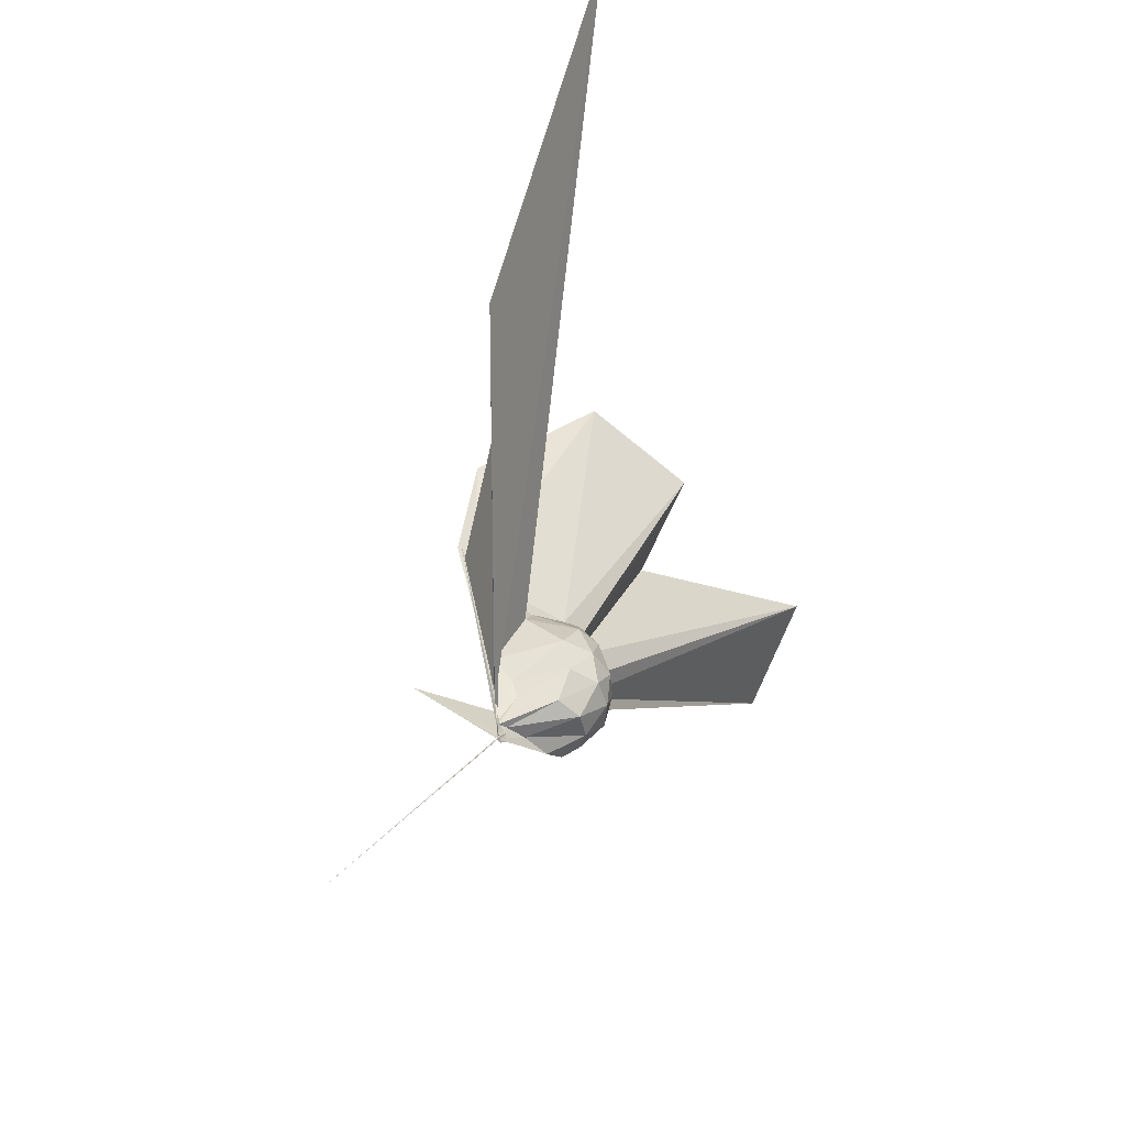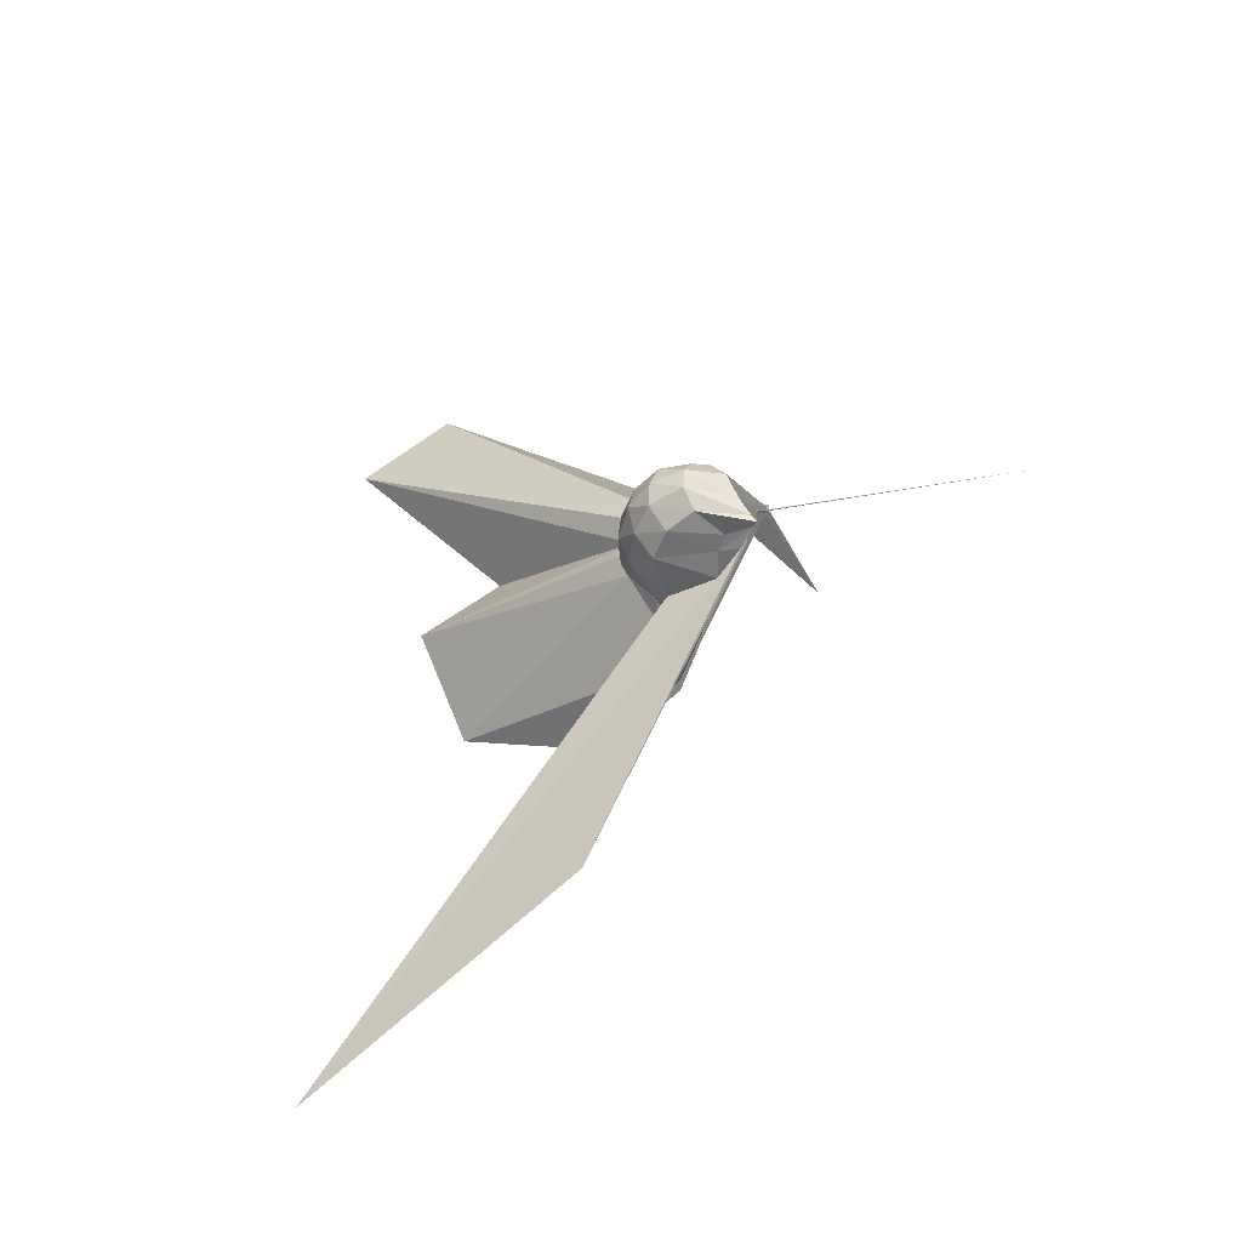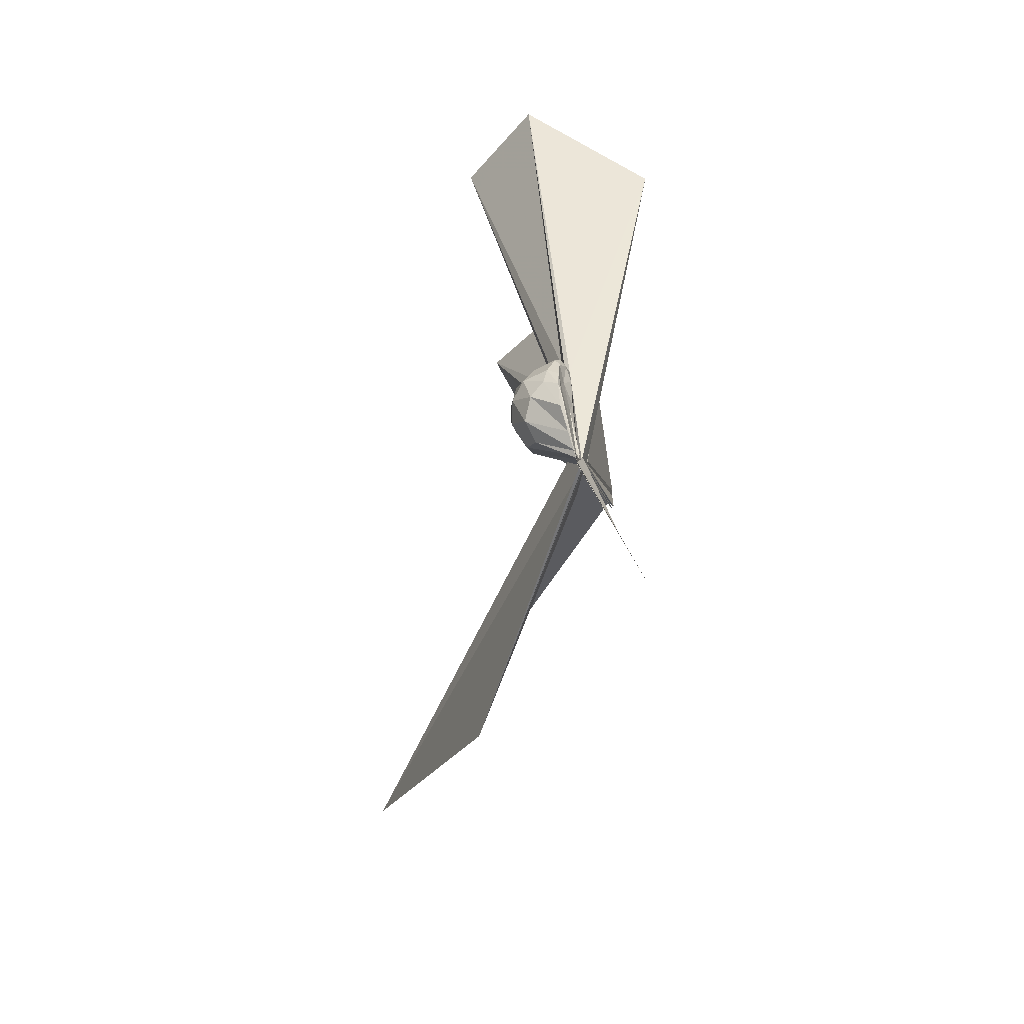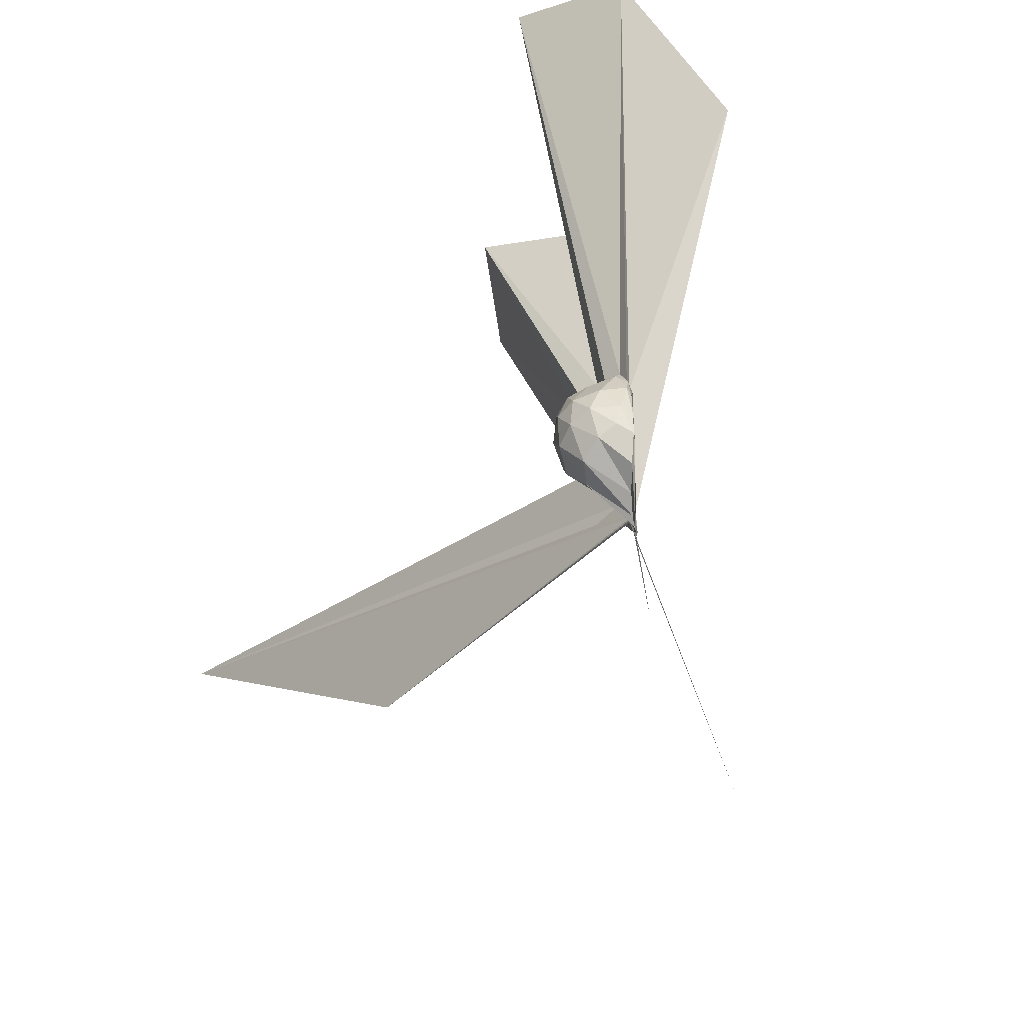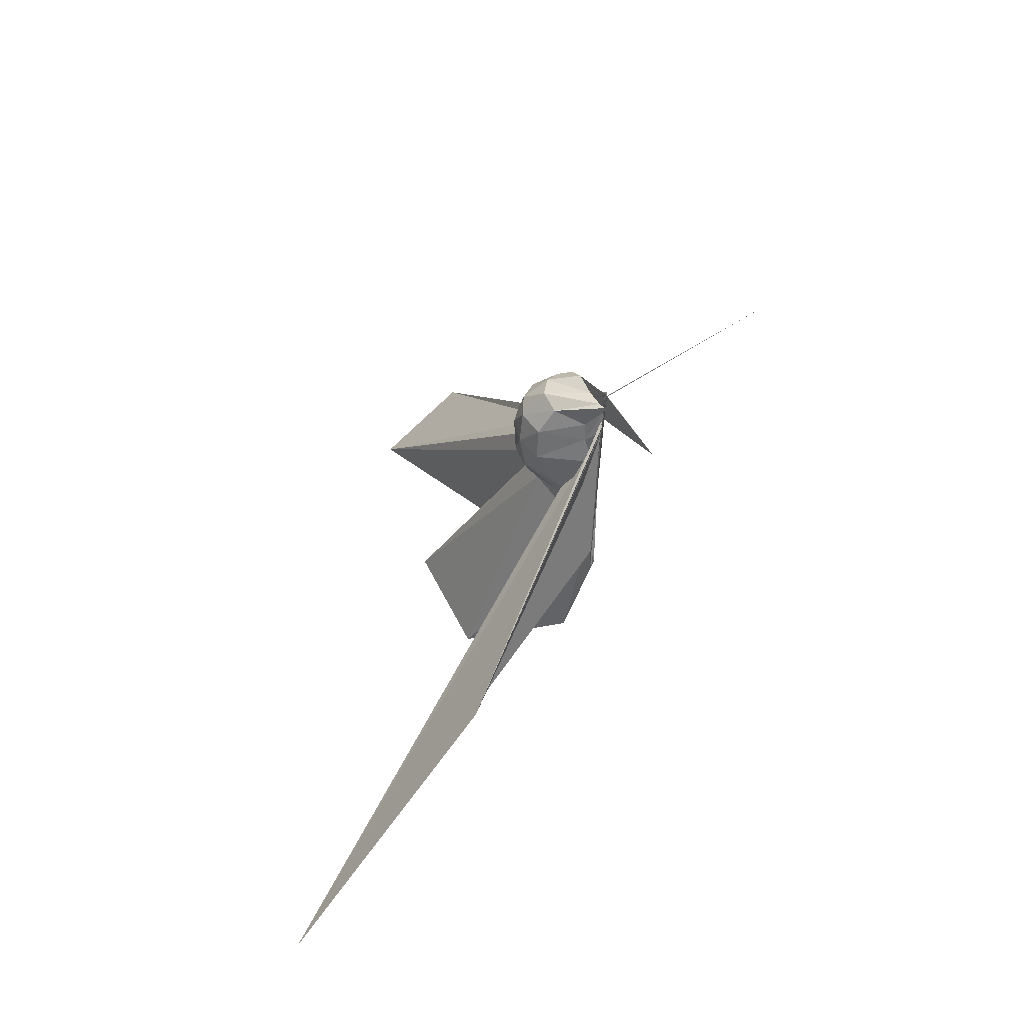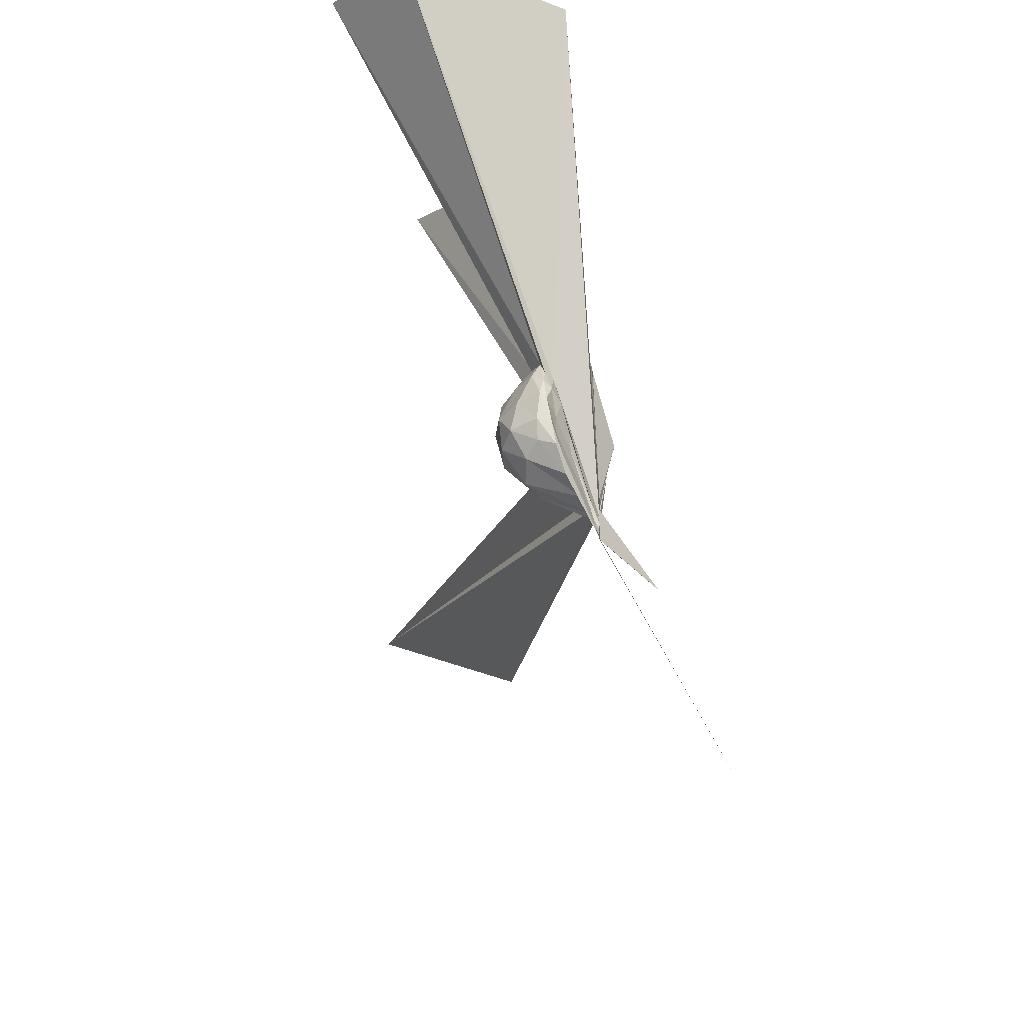
<metadata>
{"format":"obj","ext":"obj","renderer":"f3d","projection":"perspective","resolution":1024,"background":"white","views":[{"elev":-58.4,"azim":21.7,"up":"+Z"},{"elev":-32.0,"azim":153.9,"up":"+Y"},{"elev":10.9,"azim":-168.7,"up":"+Y"},{"elev":-60.1,"azim":159.2,"up":"+Z"},{"elev":-35.2,"azim":174.2,"up":"+Y"},{"elev":-42.7,"azim":-171.9,"up":"+Z"}]}
</metadata>
<code>
v -0.03021 -0.1563 -0.05549
v -0.03143 -0.125 -0.2823
v 0.1982 -0.01097 0.2008
v 0.1703 0.03798 0.2065
v 0.129 0.08814 0.1994
v 0.09857 0.1303 0.1797
v 0.08403 0.1406 0.1344
v 0.06419 0.112 0.1344
v -0.03099 -0.1323 -0.1828
v -0.03109 -0.1248 -0.2247
v -0.03117 -0.1232 -0.2636
v -0.03141 -0.125 -0.267
v -0.0313 -0.1247 -0.2606
v -0.03167 -0.1247 -0.2614
v -0.03104 -0.1251 -0.2508
v -0.04896 -0.3752 0.3158
v -0.04901 -0.3767 0.3221
v -0.03104 -0.1563 -0.1026
v -0.04755 -0.3562 0.2862
v -0.03477 -0.3079 0.2254
v 0.07944 -0.1627 0.2042
v 0.1837 -0.07036 0.2143
v 0.2246 0.02763 0.13
v 0.1826 0.0825 0.13
v 0.1211 0.1447 0.1246
v 0.08721 0.1566 0.0896
v 0.06642 0.1361 0.07218
v 0.04537 0.08922 0.05499
v -0.03097 -0.125 -0.2442
v -0.03146 -0.1217 -0.2606
v -0.03142 -0.1208 -0.2813
v -0.03195 -0.124 -0.2813
v -0.03128 -0.1246 -0.2812
v -0.03113 -0.1247 -0.2709
v -0.03076 -0.1485 -0.1542
v -0.03167 -0.281 0.1706
v -0.03459 -0.2769 0.1655
v -0.03134 -0.1494 -0.125
v 0.8843 -1.678 0.7189
v 0.0704 -0.1922 0.1445
v 0.1986 -0.1112 0.1362
v 0.2309 -0.0451 0.1362
v 0.2261 0.06868 0.03551
v 0.1661 0.1278 0.03568
v 0.09702 0.1628 0.03474
v 0.07857 0.1514 0.02263
v 0.06099 0.09302 -0.0002386
v 0.03058 0.02072 -0.002977
v -0.03101 -0.1241 -0.266
v -0.03112 -0.1242 -0.2814
v -0.03142 -0.1191 -0.2812
v -0.03163 -0.1226 -0.2813
v -0.03081 -0.1243 -0.2813
v -0.03094 -0.1227 -0.2813
v -0.03009 -0.1527 -0.1291
v -0.02651 -0.1546 -0.105
v -0.03119 -0.1511 -0.1513
v 0.3648 -1.154 0.0736
v -0.02036 -0.1856 0.003146
v 0.1686 -0.1525 0.03808
v 0.2272 -0.08311 0.04018
v 0.2465 0.0005073 0.04061
v 0.1887 0.1006 -0.04184
v 0.1091 0.1389 -0.04269
v 0.06834 0.1309 -0.05424
v 0.06115 0.09731 -0.05826
v 0.02983 0.01287 -0.06206
v -0.03154 -0.1245 -0.2653
v -0.03132 -0.1239 -0.2814
v -0.03107 -0.1208 -0.2814
v -0.03173 -0.1239 -0.2812
v -0.03134 -0.1242 -0.2813
v -0.03169 -0.1248 -0.2819
v -0.03134 -0.1244 -0.2821
v -0.03132 -0.1237 -0.2661
v -0.03121 -0.125 -0.2426
v -0.03114 -0.125 -0.164
v -0.0311 -0.1551 -0.1233
v 0.01598 -0.1462 -0.06713
v 0.1736 -0.1174 -0.05482
v 0.2261 -0.04198 -0.04888
v 0.2225 0.03531 -0.0507
v 0.1111 0.1086 -0.09697
v 0.05992 0.1072 -0.1165
v 0.04538 0.0801 -0.1327
v -0.01173 -0.08008 -0.1987
v -0.031 -0.1052 -0.2267
v -0.03108 -0.1229 -0.2697
v -0.03101 -0.1228 -0.2814
v -0.03185 -0.1221 -0.2815
v -0.03168 -0.1229 -0.2814
v -0.03104 -0.1246 -0.2817
v -0.03186 -0.124 -0.282
v -0.03129 -0.1249 -0.2812
v -0.03167 -0.1242 -0.2813
v -0.1738 -0.3572 -0.2853
v -0.03123 -0.1247 -0.2632
v -0.03121 -0.1251 -0.198
v 0.02192 -0.1242 -0.1215
v 0.1274 -0.08593 -0.1384
v 0.1631 -0.01693 -0.1426
v 0.149 0.06051 -0.1214
v 0.1636 -0.0136 0.2508
v 0.1292 0.03798 0.2496
v 0.6359 0.7162 1.205
v 0.3921 0.956 1.106
v -0.06136 0.7223 1.03
v -0.03104 -0.1525 -0.135
v -0.03093 -0.1248 -0.2268
v -0.03119 -0.1261 -0.1956
v -0.03146 -0.125 -0.2034
v -0.03123 -0.1275 -0.1925
v -0.05446 -0.3856 0.3351
v -0.03126 -0.1562 -0.0887
v -0.06113 -0.3769 0.3214
v -0.03439 -0.3218 0.2527
v 0.1416 -0.07751 0.2525
v 0.4923 0.03157 0.993
v 0.2813 0.2093 0.8784
v 0.2469 0.5426 1.128
v -0.03118 -0.1562 -0.08635
v -0.03089 -0.1516 -0.1393
v -0.0314 -0.1507 -0.1419
v -0.03108 -0.1552 -0.1334
v -0.0307 -0.1562 -0.0856
v 0.0001752 -0.4063 0.6871
v 0.32 -0.2827 1.03
v 0.09374 -0.03415 0.9073
v -0.03114 -0.1563 -0.0843
v -0.03125 -0.1562 -0.08799
v -0.03078 -0.1561 -0.0882
v 5.078e-06 -0.3867 0.6875
v 0.042 0.04376 -0.1751
v -0.01109 -0.0667 -0.2352
v -0.03127 -0.118 -0.2813
v -0.03161 -0.1246 -0.2817
v -0.03149 -0.1248 -0.2812
v -0.03177 -0.122 -0.2812
v -0.03139 -0.125 -0.2812
v -0.0315 -0.1247 -0.2812
v -0.03112 -0.1222 -0.2825
v -0.03106 -0.1247 -0.2813
v -0.03156 -0.123 -0.2823
v -0.03145 -0.125 -0.2788
v -0.03115 -0.1232 -0.217
v -0.01698 -0.09892 -0.2068
v 0.011 -0.0391 -0.1887
v -0.03121 -0.1189 -0.2791
v -0.0315 -0.1249 -0.2816
v -0.03161 -0.125 -0.2813
v -0.03172 -0.1249 -0.2823
v -0.03166 -0.1204 -0.2816
v -0.3844 -0.3623 -1.049
v -0.03146 -0.1245 -0.2812
v -0.03153 -0.1221 -0.2813
v -0.03128 -0.1032 -0.2813
v -0.03118 -0.1065 -0.2816
v -0.03131 -0.1248 -0.2835
v -0.03116 -0.125 -0.2824
v -0.03166 -0.1246 -0.2817
v -0.03106 -0.1248 -0.2835
v -0.03112 -0.1249 -0.2823
f 3 23 4
f 4 23 24
f 4 24 5
f 5 24 25
f 5 25 6
f 6 25 26
f 6 26 7
f 7 26 27
f 7 27 8
f 8 27 28
f 8 28 9
f 9 28 29
f 9 29 10
f 10 29 30
f 10 30 11
f 11 30 31
f 11 31 12
f 12 31 32
f 12 32 13
f 13 32 33
f 13 33 14
f 14 33 34
f 14 34 15
f 15 34 35
f 15 35 16
f 16 35 36
f 16 36 17
f 17 36 37
f 17 37 18
f 18 37 38
f 18 38 19
f 19 38 39
f 19 39 20
f 20 39 40
f 20 40 21
f 21 40 41
f 21 41 22
f 22 41 42
f 22 42 3
f 3 42 23
f 23 43 24
f 24 43 44
f 24 44 25
f 25 44 45
f 25 45 26
f 26 45 46
f 26 46 27
f 27 46 47
f 27 47 28
f 28 47 48
f 28 48 29
f 29 48 49
f 29 49 30
f 30 49 50
f 30 50 31
f 31 50 51
f 31 51 32
f 32 51 52
f 32 52 33
f 33 52 53
f 33 53 34
f 34 53 54
f 34 54 35
f 35 54 55
f 35 55 36
f 36 55 56
f 36 56 37
f 37 56 57
f 37 57 38
f 38 57 58
f 38 58 39
f 39 58 59
f 39 59 40
f 40 59 60
f 40 60 41
f 41 60 61
f 41 61 42
f 42 61 62
f 42 62 23
f 23 62 43
f 43 63 44
f 44 63 64
f 44 64 45
f 45 64 65
f 45 65 46
f 46 65 66
f 46 66 47
f 47 66 67
f 47 67 48
f 48 67 68
f 48 68 49
f 49 68 69
f 49 69 50
f 50 69 70
f 50 70 51
f 51 70 71
f 51 71 52
f 52 71 72
f 52 72 53
f 53 72 73
f 53 73 54
f 54 73 74
f 54 74 55
f 55 74 75
f 55 75 56
f 56 75 76
f 56 76 57
f 57 76 77
f 57 77 58
f 58 77 78
f 58 78 59
f 59 78 79
f 59 79 60
f 60 79 80
f 60 80 61
f 61 80 81
f 61 81 62
f 62 81 82
f 62 82 43
f 43 82 63
f 63 83 64
f 64 83 84
f 64 84 65
f 65 84 85
f 65 85 66
f 66 85 86
f 66 86 67
f 67 86 87
f 67 87 68
f 68 87 88
f 68 88 69
f 69 88 89
f 69 89 70
f 70 89 90
f 70 90 71
f 71 90 91
f 71 91 72
f 72 91 92
f 72 92 73
f 73 92 93
f 73 93 74
f 74 93 94
f 74 94 75
f 75 94 95
f 75 95 76
f 76 95 96
f 76 96 77
f 77 96 97
f 77 97 78
f 78 97 98
f 78 98 79
f 79 98 99
f 79 99 80
f 80 99 100
f 80 100 81
f 81 100 101
f 81 101 82
f 82 101 102
f 82 102 63
f 63 102 83
f 103 104 118
f 104 119 118
f 104 105 119
f 105 120 119
f 105 106 120
f 106 107 120
f 107 121 120
f 107 108 121
f 108 122 121
f 108 109 122
f 109 110 122
f 110 123 122
f 110 111 123
f 111 124 123
f 111 112 124
f 112 113 124
f 113 125 124
f 113 114 125
f 114 126 125
f 114 115 126
f 115 116 126
f 116 127 126
f 116 117 127
f 117 118 127
f 117 103 118
f 118 119 128
f 119 129 128
f 119 120 129
f 120 121 129
f 121 130 129
f 121 122 130
f 122 123 130
f 123 131 130
f 123 124 131
f 124 125 131
f 125 132 131
f 125 126 132
f 126 127 132
f 127 128 132
f 127 118 128
f 133 148 134
f 134 148 149
f 134 149 135
f 135 149 150
f 135 150 136
f 136 150 137
f 137 150 151
f 137 151 138
f 138 151 152
f 138 152 139
f 139 152 140
f 140 152 153
f 140 153 141
f 141 153 154
f 141 154 142
f 142 154 143
f 143 154 155
f 143 155 144
f 144 155 156
f 144 156 145
f 145 156 146
f 146 156 157
f 146 157 147
f 147 157 148
f 147 148 133
f 148 158 149
f 149 158 159
f 149 159 150
f 150 159 151
f 151 159 160
f 151 160 152
f 152 160 153
f 153 160 161
f 153 161 154
f 154 161 155
f 155 161 162
f 155 162 156
f 156 162 157
f 157 162 158
f 157 158 148
f 3 4 103
f 103 4 104
f 4 5 104
f 104 5 105
f 5 6 105
f 105 6 106
f 6 7 106
f 7 8 106
f 106 8 107
f 8 9 107
f 107 9 108
f 9 10 108
f 108 10 109
f 10 11 109
f 11 12 109
f 109 12 110
f 12 13 110
f 110 13 111
f 13 14 111
f 111 14 112
f 14 15 112
f 15 16 112
f 112 16 113
f 16 17 113
f 113 17 114
f 17 18 114
f 114 18 115
f 18 19 115
f 19 20 115
f 115 20 116
f 20 21 116
f 116 21 117
f 21 22 117
f 117 22 103
f 22 3 103
f 83 133 84
f 84 133 134
f 84 134 85
f 85 134 135
f 85 135 86
f 86 135 136
f 86 136 87
f 87 136 88
f 88 136 137
f 88 137 89
f 89 137 138
f 89 138 90
f 90 138 139
f 90 139 91
f 91 139 92
f 92 139 140
f 92 140 93
f 93 140 141
f 93 141 94
f 94 141 142
f 94 142 95
f 95 142 96
f 96 142 143
f 96 143 97
f 97 143 144
f 97 144 98
f 98 144 145
f 98 145 99
f 99 145 100
f 100 145 146
f 100 146 101
f 101 146 147
f 101 147 102
f 102 147 133
f 102 133 83
f 128 129 1
f 129 130 1
f 130 131 1
f 131 132 1
f 132 128 1
f 159 158 2
f 160 159 2
f 161 160 2
f 162 161 2
f 158 162 2

</code>
